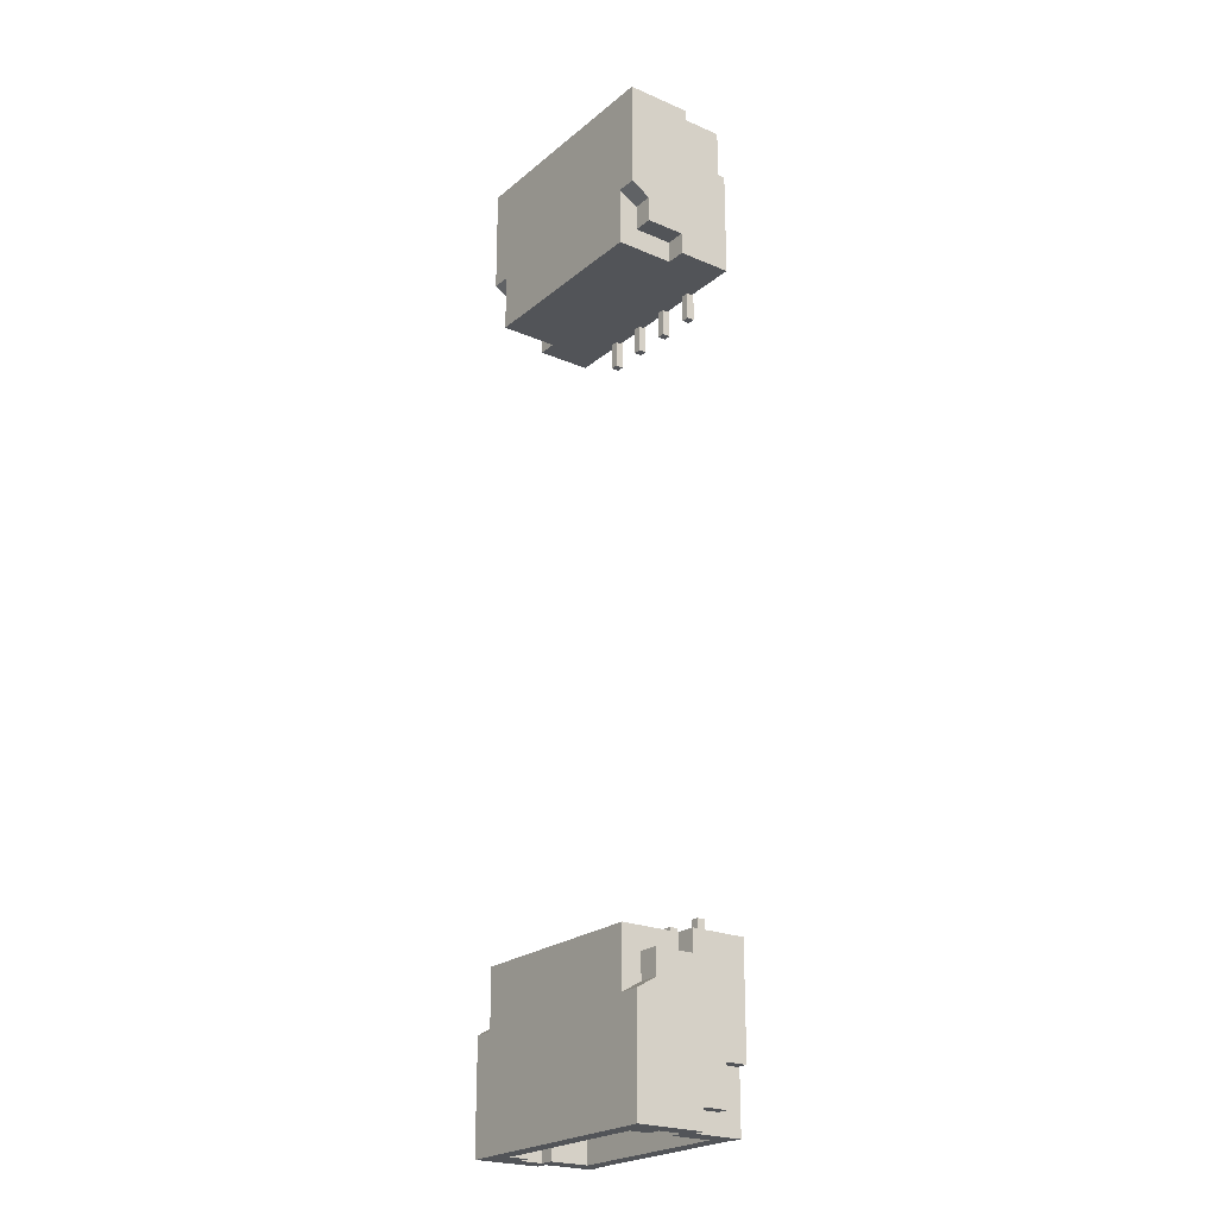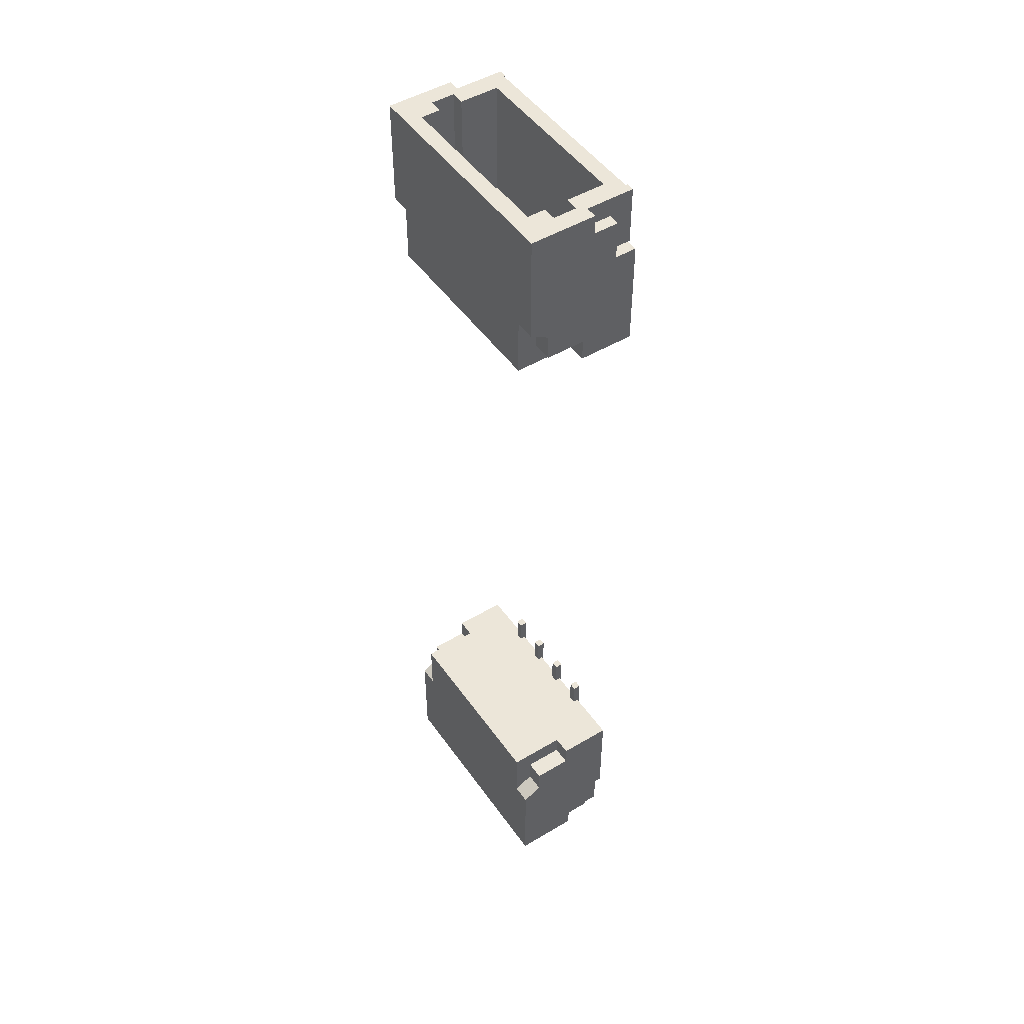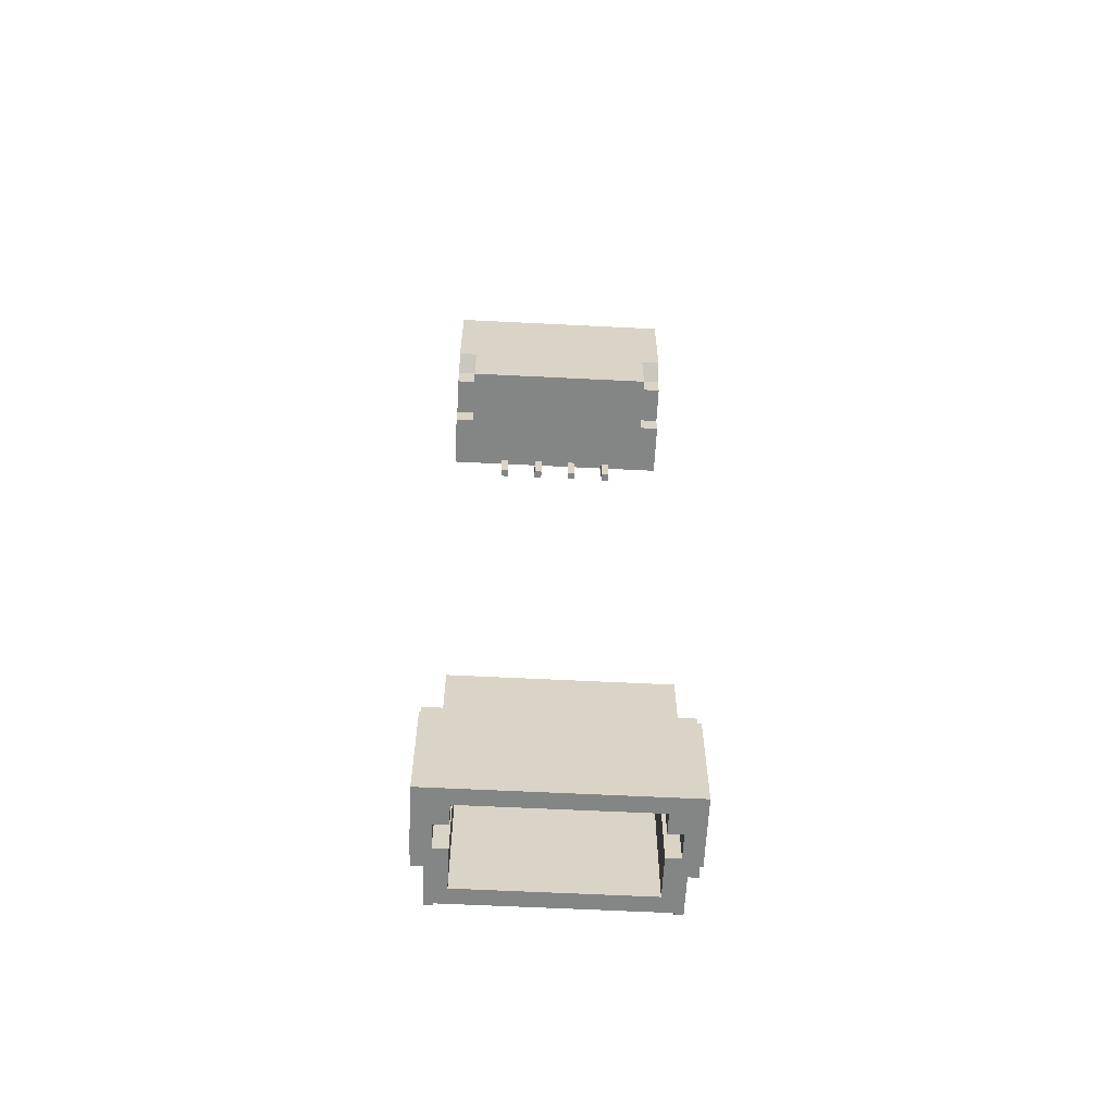
<metadata>
{"format":"obj","ext":"obj","renderer":"f3d","projection":"perspective","resolution":1024,"background":"white","views":[{"elev":-23.0,"azim":-126.2,"up":"+Z"},{"elev":48.7,"azim":-123.6,"up":"+Z"},{"elev":-61.6,"azim":177.1,"up":"+Z"}]}
</metadata>
<code>
g Body1
v -0.007136 0.06786 0.03352
v -0.007136 0.06773 0.03177
v -0.007136 0.06821 0.03177
v -0.007136 0.06821 0.03352
v -0.007336 0.06821 0.03177
v -0.007336 0.06821 0.03352
v -0.006536 0.06653 0.03177
v -0.006536 0.06863 0.03177
v -0.01094 0.06863 0.03177
v -0.01094 0.06653 0.03177
v -0.007336 0.06773 0.03177
v -0.008136 0.06773 0.03177
v -0.008336 0.06773 0.03177
v -0.008336 0.06821 0.03177
v -0.008136 0.06821 0.03177
v -0.009136 0.06773 0.03177
v -0.009336 0.06773 0.03177
v -0.009336 0.06821 0.03177
v -0.009136 0.06821 0.03177
v -0.01014 0.06773 0.03177
v -0.01034 0.06773 0.03177
v -0.01034 0.06821 0.03177
v -0.01014 0.06821 0.03177
v -0.007336 0.06786 0.03352
v -0.006536 0.06863 0.03477
v -0.01094 0.06863 0.03477
v -0.01014 0.06786 0.03352
v -0.01014 0.06821 0.03352
v -0.006536 0.06753 0.03237
v -0.006536 0.06813 0.03237
v -0.006536 0.06813 0.03477
v -0.006536 0.06653 0.03477
v -0.006536 0.06753 0.03477
v -0.009136 0.06821 0.03352
v -0.009336 0.06821 0.03352
v -0.008136 0.06786 0.03352
v -0.008336 0.06786 0.03352
v -0.01094 0.06653 0.03477
v -0.009336 0.06786 0.03352
v -0.01034 0.06786 0.03352
v -0.01034 0.06821 0.03352
v -0.008136 0.06821 0.03352
v -0.008336 0.06821 0.03352
v -0.009136 0.06786 0.03352
v -0.01094 0.06813 0.03477
v -0.01094 0.06813 0.03237
v -0.01094 0.06753 0.03237
v -0.01094 0.06753 0.03477
v -0.01174 0.06733 0.03477
v -0.01144 0.06733 0.03477
v -0.01144 0.06608 0.03477
v -0.01124 0.06608 0.03477
v -0.01124 0.06613 0.03477
v -0.006236 0.06613 0.03477
v -0.006236 0.06608 0.03477
v -0.006036 0.06608 0.03477
v -0.006036 0.06733 0.03477
v -0.005736 0.06733 0.03477
v -0.005736 0.06903 0.03477
v -0.01174 0.06903 0.03477
v -0.01129 0.06753 0.03477
v -0.01129 0.06813 0.03477
v -0.006186 0.06813 0.03477
v -0.006186 0.06753 0.03477
v -0.006186 0.06753 0.03237
v -0.006186 0.06813 0.03237
v -0.01129 0.06813 0.03237
v -0.01129 0.06753 0.03237
v -0.006236 0.06608 0.03327
v -0.006036 0.06608 0.03327
v -0.01124 0.06613 0.03327
v -0.01124 0.06608 0.03327
v -0.01174 0.06753 0.03107
v -0.01174 0.06753 0.03052
v -0.01174 0.06613 0.03052
v -0.01174 0.06613 0.03327
v -0.01174 0.06668 0.03327
v -0.01174 0.06668 0.03427
v -0.01174 0.06733 0.03427
v -0.01174 0.06903 0.03201
v -0.01174 0.06853 0.03172
v -0.01174 0.06853 0.03107
v -0.007336 0.06613 0.03052
v -0.007336 0.06613 0.03062
v -0.007136 0.06613 0.03062
v -0.007136 0.06613 0.03052
v -0.005736 0.06613 0.03052
v -0.005736 0.06613 0.03327
v -0.006036 0.06613 0.03327
v -0.006236 0.06613 0.03327
v -0.01144 0.06613 0.03327
v -0.01034 0.06613 0.03052
v -0.01034 0.06613 0.03062
v -0.01014 0.06613 0.03062
v -0.01014 0.06613 0.03052
v -0.009336 0.06613 0.03052
v -0.009336 0.06613 0.03062
v -0.009136 0.06613 0.03062
v -0.009136 0.06613 0.03052
v -0.008336 0.06613 0.03052
v -0.008336 0.06613 0.03062
v -0.008136 0.06613 0.03062
v -0.008136 0.06613 0.03052
v -0.01144 0.06733 0.03427
v -0.006036 0.06668 0.03427
v -0.006036 0.06733 0.03427
v -0.006036 0.06668 0.03327
v -0.01144 0.06668 0.03427
v -0.01144 0.06668 0.03327
v -0.01144 0.06608 0.03327
v -0.01124 0.06903 0.03201
v -0.005736 0.06903 0.03201
v -0.006236 0.06903 0.03201
v -0.006236 0.06903 0.03052
v -0.01124 0.06903 0.03052
v -0.005736 0.06853 0.03107
v -0.005736 0.06853 0.03172
v -0.005736 0.06733 0.03427
v -0.005736 0.06668 0.03427
v -0.005736 0.06668 0.03327
v -0.005736 0.06753 0.03052
v -0.005736 0.06753 0.03107
v -0.01124 0.06853 0.03107
v -0.01124 0.06753 0.03107
v -0.01124 0.06853 0.03172
v -0.007136 0.06627 0.03052
v -0.007336 0.06627 0.03052
v -0.008136 0.06627 0.03052
v -0.008336 0.06627 0.03052
v -0.009136 0.06627 0.03052
v -0.009336 0.06627 0.03052
v -0.01014 0.06627 0.03052
v -0.01034 0.06627 0.03052
v -0.01124 0.06753 0.03052
v -0.006236 0.06753 0.03052
v -0.008336 0.06627 0.02982
v -0.008336 0.06607 0.02982
v -0.008336 0.06607 0.03062
v -0.007136 0.06627 0.02982
v -0.007136 0.06607 0.03062
v -0.007136 0.06607 0.02982
v -0.01034 0.06627 0.02982
v -0.01034 0.06607 0.02982
v -0.01034 0.06607 0.03062
v -0.008136 0.06627 0.02982
v -0.008136 0.06607 0.03062
v -0.008136 0.06607 0.02982
v -0.009136 0.06627 0.02982
v -0.009136 0.06607 0.03062
v -0.009136 0.06607 0.02982
v -0.009336 0.06627 0.02982
v -0.009336 0.06607 0.02982
v -0.009336 0.06607 0.03062
v -0.01014 0.06627 0.02982
v -0.01014 0.06607 0.03062
v -0.01014 0.06607 0.02982
v -0.007336 0.06627 0.02982
v -0.007336 0.06607 0.02982
v -0.007336 0.06607 0.03062
v -0.006236 0.06853 0.03172
v -0.006236 0.06853 0.03107
v -0.006236 0.06753 0.03107
f 2 3 1
f 1 3 4
f 4 3 6
f 6 3 5
f 8 2 7
f 7 2 11
f 7 11 12
f 12 11 5
f 12 5 15
f 15 5 8
f 15 8 14
f 14 8 19
f 14 19 16
f 8 9 19
f 19 9 18
f 18 9 23
f 18 23 20
f 10 21 9
f 9 21 22
f 9 22 23
f 7 16 10
f 10 16 17
f 10 17 20
f 20 17 18
f 5 3 8
f 8 3 2
f 12 13 7
f 7 13 16
f 13 14 16
f 20 21 10
f 1 4 24
f 24 4 6
f 2 1 11
f 11 1 24
f 11 24 5
f 5 24 6
f 25 26 8
f 8 26 9
f 20 23 27
f 27 23 28
f 30 8 29
f 29 8 7
f 29 7 32
f 31 25 30
f 30 25 8
f 32 33 29
f 34 19 35
f 35 19 18
f 12 36 13
f 13 36 37
f 38 32 10
f 10 32 7
f 17 39 18
f 18 39 35
f 21 40 22
f 22 40 41
f 42 15 43
f 43 15 14
f 16 19 44
f 44 19 34
f 13 37 14
f 14 37 43
f 45 46 26
f 26 46 9
f 9 46 47
f 9 47 10
f 10 47 38
f 38 47 48
f 28 23 41
f 41 23 22
f 12 15 36
f 36 15 42
f 20 27 21
f 21 27 40
f 16 44 17
f 17 44 39
f 50 61 49
f 49 61 62
f 49 62 60
f 60 62 26
f 60 26 25
f 51 38 50
f 50 38 48
f 50 48 61
f 52 53 51
f 51 53 38
f 53 54 38
f 38 54 32
f 32 54 56
f 32 56 57
f 54 55 56
f 58 64 57
f 57 64 33
f 57 33 32
f 64 58 63
f 63 58 59
f 63 59 25
f 25 59 60
f 62 45 26
f 25 31 63
f 27 28 40
f 40 28 41
f 30 29 66
f 66 29 65
f 33 64 29
f 29 64 65
f 63 31 66
f 66 31 30
f 44 34 39
f 39 34 35
f 36 42 37
f 37 42 43
f 67 68 46
f 46 68 47
f 61 48 68
f 68 48 47
f 45 62 46
f 46 62 67
f 55 69 56
f 56 69 70
f 62 61 67
f 67 61 68
f 53 52 71
f 71 52 72
f 74 75 73
f 73 75 77
f 73 77 81
f 81 77 79
f 81 79 60
f 60 79 49
f 75 76 77
f 77 78 79
f 60 80 81
f 81 82 73
f 103 83 102
f 102 83 84
f 102 84 90
f 90 84 85
f 90 85 87
f 87 85 86
f 88 89 87
f 87 89 90
f 54 53 90
f 90 53 71
f 90 71 101
f 101 71 98
f 101 98 100
f 100 98 99
f 91 75 71
f 71 75 93
f 71 93 94
f 91 76 75
f 75 92 93
f 95 96 94
f 94 96 97
f 94 97 71
f 71 97 98
f 101 102 90
f 104 50 79
f 79 50 49
f 106 57 105
f 105 57 56
f 105 56 70
f 70 89 105
f 105 89 107
f 109 91 108
f 108 91 110
f 108 110 51
f 51 50 108
f 108 50 104
f 80 60 111
f 111 60 59
f 111 59 113
f 113 59 112
f 114 115 113
f 113 115 111
f 90 69 54
f 54 69 55
f 116 117 122
f 122 117 120
f 122 120 87
f 87 120 88
f 112 59 117
f 117 59 118
f 117 118 120
f 120 118 119
f 59 58 118
f 87 121 122
f 63 66 64
f 64 66 65
f 57 106 58
f 58 106 118
f 72 52 110
f 110 52 51
f 89 70 90
f 90 70 69
f 110 91 72
f 72 91 71
f 73 82 124
f 124 82 123
f 81 125 82
f 82 125 123
f 81 80 125
f 125 80 111
f 127 135 126
f 126 135 87
f 126 87 86
f 83 103 127
f 127 103 128
f 127 128 135
f 135 128 129
f 135 129 130
f 130 129 99
f 99 129 100
f 135 130 134
f 134 130 131
f 134 131 132
f 132 131 95
f 95 131 96
f 132 133 134
f 134 133 75
f 134 75 74
f 133 92 75
f 115 114 134
f 134 114 135
f 135 121 87
f 109 108 77
f 77 108 78
f 73 124 74
f 74 124 134
f 108 104 78
f 78 104 79
f 91 109 76
f 76 109 77
f 129 136 100
f 100 136 137
f 100 137 138
f 138 101 100
f 126 86 139
f 139 86 141
f 141 86 140
f 140 86 85
f 107 89 120
f 120 89 88
f 133 142 92
f 92 142 143
f 92 143 144
f 144 93 92
f 128 103 145
f 145 103 147
f 147 103 146
f 146 103 102
f 130 99 148
f 148 99 150
f 150 99 149
f 149 99 98
f 101 138 102
f 102 138 146
f 131 151 96
f 96 151 152
f 96 152 153
f 153 97 96
f 97 153 98
f 98 153 149
f 132 95 154
f 154 95 156
f 156 95 155
f 155 95 94
f 93 144 94
f 94 144 155
f 127 157 83
f 83 157 158
f 83 158 159
f 159 84 83
f 84 159 85
f 85 159 140
f 106 105 118
f 118 105 119
f 105 107 119
f 119 107 120
f 160 161 113
f 113 161 114
f 114 161 135
f 135 161 162
f 125 111 123
f 123 111 115
f 123 115 134
f 134 124 123
f 112 117 113
f 113 117 160
f 121 135 122
f 122 135 162
f 116 122 161
f 161 122 162
f 116 161 117
f 117 161 160
f 132 154 133
f 133 154 142
f 128 145 129
f 129 145 136
f 130 148 131
f 131 148 151
f 126 139 127
f 127 139 157
f 147 146 137
f 137 146 138
f 145 147 136
f 136 147 137
f 141 140 158
f 158 140 159
f 139 141 157
f 157 141 158
f 154 156 142
f 142 156 143
f 156 155 143
f 143 155 144
f 150 149 152
f 152 149 153
f 148 150 151
f 151 150 152
g Body1:1
v -0.01034 0.06786 0.01075
v -0.01034 0.06773 0.0125
v -0.01034 0.06821 0.0125
v -0.01034 0.06821 0.01075
v -0.01014 0.06821 0.0125
v -0.01014 0.06821 0.01075
v -0.01094 0.06653 0.0125
v -0.01094 0.06863 0.0125
v -0.006536 0.06863 0.0125
v -0.006536 0.06653 0.0125
v -0.01014 0.06773 0.0125
v -0.009336 0.06773 0.0125
v -0.009136 0.06773 0.0125
v -0.009136 0.06821 0.0125
v -0.009336 0.06821 0.0125
v -0.008336 0.06773 0.0125
v -0.008136 0.06773 0.0125
v -0.008136 0.06821 0.0125
v -0.008336 0.06821 0.0125
v -0.007336 0.06773 0.0125
v -0.007136 0.06773 0.0125
v -0.007136 0.06821 0.0125
v -0.007336 0.06821 0.0125
v -0.01014 0.06786 0.01075
v -0.01094 0.06863 0.0095
v -0.006536 0.06863 0.0095
v -0.007336 0.06786 0.01075
v -0.007336 0.06821 0.01075
v -0.01094 0.06753 0.0119
v -0.01094 0.06813 0.0119
v -0.01094 0.06813 0.0095
v -0.01094 0.06653 0.0095
v -0.01094 0.06753 0.0095
v -0.008336 0.06821 0.01075
v -0.008136 0.06821 0.01075
v -0.009336 0.06786 0.01075
v -0.009136 0.06786 0.01075
v -0.006536 0.06653 0.0095
v -0.008136 0.06786 0.01075
v -0.007136 0.06786 0.01075
v -0.007136 0.06821 0.01075
v -0.009336 0.06821 0.01075
v -0.009136 0.06821 0.01075
v -0.008336 0.06786 0.01075
v -0.006536 0.06813 0.0095
v -0.006536 0.06813 0.0119
v -0.006536 0.06753 0.0119
v -0.006536 0.06753 0.0095
v -0.005736 0.06733 0.0095
v -0.006036 0.06733 0.0095
v -0.006036 0.06608 0.0095
v -0.006236 0.06608 0.0095
v -0.006236 0.06613 0.0095
v -0.01124 0.06613 0.0095
v -0.01124 0.06608 0.0095
v -0.01144 0.06608 0.0095
v -0.01144 0.06733 0.0095
v -0.01174 0.06733 0.0095
v -0.01174 0.06903 0.0095
v -0.005736 0.06903 0.0095
v -0.006186 0.06753 0.0095
v -0.006186 0.06813 0.0095
v -0.01129 0.06813 0.0095
v -0.01129 0.06753 0.0095
v -0.01129 0.06753 0.0119
v -0.01129 0.06813 0.0119
v -0.006186 0.06813 0.0119
v -0.006186 0.06753 0.0119
v -0.01124 0.06608 0.011
v -0.01144 0.06608 0.011
v -0.006236 0.06613 0.011
v -0.006236 0.06608 0.011
v -0.005736 0.06753 0.0132
v -0.005736 0.06753 0.01375
v -0.005736 0.06613 0.01375
v -0.005736 0.06613 0.011
v -0.005736 0.06668 0.011
v -0.005736 0.06668 0.01
v -0.005736 0.06733 0.01
v -0.005736 0.06903 0.01226
v -0.005736 0.06853 0.01255
v -0.005736 0.06853 0.0132
v -0.01014 0.06613 0.01375
v -0.01014 0.06613 0.01365
v -0.01034 0.06613 0.01365
v -0.01034 0.06613 0.01375
v -0.01174 0.06613 0.01375
v -0.01174 0.06613 0.011
v -0.01144 0.06613 0.011
v -0.01124 0.06613 0.011
v -0.006036 0.06613 0.011
v -0.007136 0.06613 0.01375
v -0.007136 0.06613 0.01365
v -0.007336 0.06613 0.01365
v -0.007336 0.06613 0.01375
v -0.008136 0.06613 0.01375
v -0.008136 0.06613 0.01365
v -0.008336 0.06613 0.01365
v -0.008336 0.06613 0.01375
v -0.009136 0.06613 0.01375
v -0.009136 0.06613 0.01365
v -0.009336 0.06613 0.01365
v -0.009336 0.06613 0.01375
v -0.006036 0.06733 0.01
v -0.01144 0.06668 0.01
v -0.01144 0.06733 0.01
v -0.01144 0.06668 0.011
v -0.006036 0.06668 0.01
v -0.006036 0.06668 0.011
v -0.006036 0.06608 0.011
v -0.006236 0.06903 0.01226
v -0.01174 0.06903 0.01226
v -0.01124 0.06903 0.01226
v -0.01124 0.06903 0.01375
v -0.006236 0.06903 0.01375
v -0.01174 0.06853 0.0132
v -0.01174 0.06853 0.01255
v -0.01174 0.06733 0.01
v -0.01174 0.06668 0.01
v -0.01174 0.06668 0.011
v -0.01174 0.06753 0.01375
v -0.01174 0.06753 0.0132
v -0.006236 0.06853 0.0132
v -0.006236 0.06753 0.0132
v -0.006236 0.06853 0.01255
v -0.01034 0.06627 0.01375
v -0.01014 0.06627 0.01375
v -0.009336 0.06627 0.01375
v -0.009136 0.06627 0.01375
v -0.008336 0.06627 0.01375
v -0.008136 0.06627 0.01375
v -0.007336 0.06627 0.01375
v -0.007136 0.06627 0.01375
v -0.006236 0.06753 0.01375
v -0.01124 0.06753 0.01375
v -0.009136 0.06627 0.01445
v -0.009136 0.06607 0.01445
v -0.009136 0.06607 0.01365
v -0.01034 0.06627 0.01445
v -0.01034 0.06607 0.01365
v -0.01034 0.06607 0.01445
v -0.007136 0.06627 0.01445
v -0.007136 0.06607 0.01445
v -0.007136 0.06607 0.01365
v -0.009336 0.06627 0.01445
v -0.009336 0.06607 0.01365
v -0.009336 0.06607 0.01445
v -0.008336 0.06627 0.01445
v -0.008336 0.06607 0.01365
v -0.008336 0.06607 0.01445
v -0.008136 0.06627 0.01445
v -0.008136 0.06607 0.01445
v -0.008136 0.06607 0.01365
v -0.007336 0.06627 0.01445
v -0.007336 0.06607 0.01365
v -0.007336 0.06607 0.01445
v -0.01014 0.06627 0.01445
v -0.01014 0.06607 0.01445
v -0.01014 0.06607 0.01365
v -0.01124 0.06853 0.01255
v -0.01124 0.06853 0.0132
v -0.01124 0.06753 0.0132
f 164 165 163
f 163 165 166
f 166 165 168
f 168 165 167
f 170 164 169
f 169 164 173
f 169 173 174
f 174 173 167
f 174 167 177
f 177 167 170
f 177 170 176
f 176 170 181
f 176 181 178
f 170 171 181
f 181 171 180
f 180 171 185
f 180 185 182
f 172 183 171
f 171 183 184
f 171 184 185
f 169 178 172
f 172 178 179
f 172 179 182
f 182 179 180
f 167 165 170
f 170 165 164
f 174 175 169
f 169 175 178
f 175 176 178
f 182 183 172
f 163 166 186
f 186 166 168
f 164 163 173
f 173 163 186
f 173 186 167
f 167 186 168
f 187 188 170
f 170 188 171
f 182 185 189
f 189 185 190
f 192 170 191
f 191 170 169
f 191 169 194
f 193 187 192
f 192 187 170
f 194 195 191
f 196 181 197
f 197 181 180
f 174 198 175
f 175 198 199
f 200 194 172
f 172 194 169
f 179 201 180
f 180 201 197
f 183 202 184
f 184 202 203
f 204 177 205
f 205 177 176
f 178 181 206
f 206 181 196
f 175 199 176
f 176 199 205
f 207 208 188
f 188 208 171
f 171 208 209
f 171 209 172
f 172 209 200
f 200 209 210
f 190 185 203
f 203 185 184
f 174 177 198
f 198 177 204
f 182 189 183
f 183 189 202
f 178 206 179
f 179 206 201
f 212 223 211
f 211 223 224
f 211 224 222
f 222 224 188
f 222 188 187
f 213 200 212
f 212 200 210
f 212 210 223
f 214 215 213
f 213 215 200
f 215 216 200
f 200 216 194
f 194 216 218
f 194 218 219
f 216 217 218
f 220 226 219
f 219 226 195
f 219 195 194
f 226 220 225
f 225 220 221
f 225 221 187
f 187 221 222
f 224 207 188
f 187 193 225
f 189 190 202
f 202 190 203
f 192 191 228
f 228 191 227
f 195 226 191
f 191 226 227
f 225 193 228
f 228 193 192
f 206 196 201
f 201 196 197
f 198 204 199
f 199 204 205
f 229 230 208
f 208 230 209
f 223 210 230
f 230 210 209
f 207 224 208
f 208 224 229
f 217 231 218
f 218 231 232
f 224 223 229
f 229 223 230
f 215 214 233
f 233 214 234
f 236 237 235
f 235 237 239
f 235 239 243
f 243 239 241
f 243 241 222
f 222 241 211
f 237 238 239
f 239 240 241
f 222 242 243
f 243 244 235
f 265 245 264
f 264 245 246
f 264 246 252
f 252 246 247
f 252 247 249
f 249 247 248
f 250 251 249
f 249 251 252
f 216 215 252
f 252 215 233
f 252 233 263
f 263 233 260
f 263 260 262
f 262 260 261
f 253 237 233
f 233 237 255
f 233 255 256
f 253 238 237
f 237 254 255
f 257 258 256
f 256 258 259
f 256 259 233
f 233 259 260
f 263 264 252
f 266 212 241
f 241 212 211
f 268 219 267
f 267 219 218
f 267 218 232
f 232 251 267
f 267 251 269
f 271 253 270
f 270 253 272
f 270 272 213
f 213 212 270
f 270 212 266
f 242 222 273
f 273 222 221
f 273 221 275
f 275 221 274
f 276 277 275
f 275 277 273
f 252 231 216
f 216 231 217
f 278 279 284
f 284 279 282
f 284 282 249
f 249 282 250
f 274 221 279
f 279 221 280
f 279 280 282
f 282 280 281
f 221 220 280
f 249 283 284
f 225 228 226
f 226 228 227
f 219 268 220
f 220 268 280
f 234 214 272
f 272 214 213
f 251 232 252
f 252 232 231
f 272 253 234
f 234 253 233
f 235 244 286
f 286 244 285
f 243 287 244
f 244 287 285
f 243 242 287
f 287 242 273
f 289 297 288
f 288 297 249
f 288 249 248
f 245 265 289
f 289 265 290
f 289 290 297
f 297 290 291
f 297 291 292
f 292 291 261
f 261 291 262
f 297 292 296
f 296 292 293
f 296 293 294
f 294 293 257
f 257 293 258
f 294 295 296
f 296 295 237
f 296 237 236
f 295 254 237
f 277 276 296
f 296 276 297
f 297 283 249
f 271 270 239
f 239 270 240
f 235 286 236
f 236 286 296
f 270 266 240
f 240 266 241
f 253 271 238
f 238 271 239
f 291 298 262
f 262 298 299
f 262 299 300
f 300 263 262
f 288 248 301
f 301 248 303
f 303 248 302
f 302 248 247
f 269 251 282
f 282 251 250
f 295 304 254
f 254 304 305
f 254 305 306
f 306 255 254
f 290 265 307
f 307 265 309
f 309 265 308
f 308 265 264
f 292 261 310
f 310 261 312
f 312 261 311
f 311 261 260
f 263 300 264
f 264 300 308
f 293 313 258
f 258 313 314
f 258 314 315
f 315 259 258
f 259 315 260
f 260 315 311
f 294 257 316
f 316 257 318
f 318 257 317
f 317 257 256
f 255 306 256
f 256 306 317
f 289 319 245
f 245 319 320
f 245 320 321
f 321 246 245
f 246 321 247
f 247 321 302
f 268 267 280
f 280 267 281
f 267 269 281
f 281 269 282
f 322 323 275
f 275 323 276
f 276 323 297
f 297 323 324
f 287 273 285
f 285 273 277
f 285 277 296
f 296 286 285
f 274 279 275
f 275 279 322
f 283 297 284
f 284 297 324
f 278 284 323
f 323 284 324
f 278 323 279
f 279 323 322
f 294 316 295
f 295 316 304
f 290 307 291
f 291 307 298
f 292 310 293
f 293 310 313
f 288 301 289
f 289 301 319
f 309 308 299
f 299 308 300
f 307 309 298
f 298 309 299
f 303 302 320
f 320 302 321
f 301 303 319
f 319 303 320
f 316 318 304
f 304 318 305
f 318 317 305
f 305 317 306
f 312 311 314
f 314 311 315
f 310 312 313
f 313 312 314

</code>
